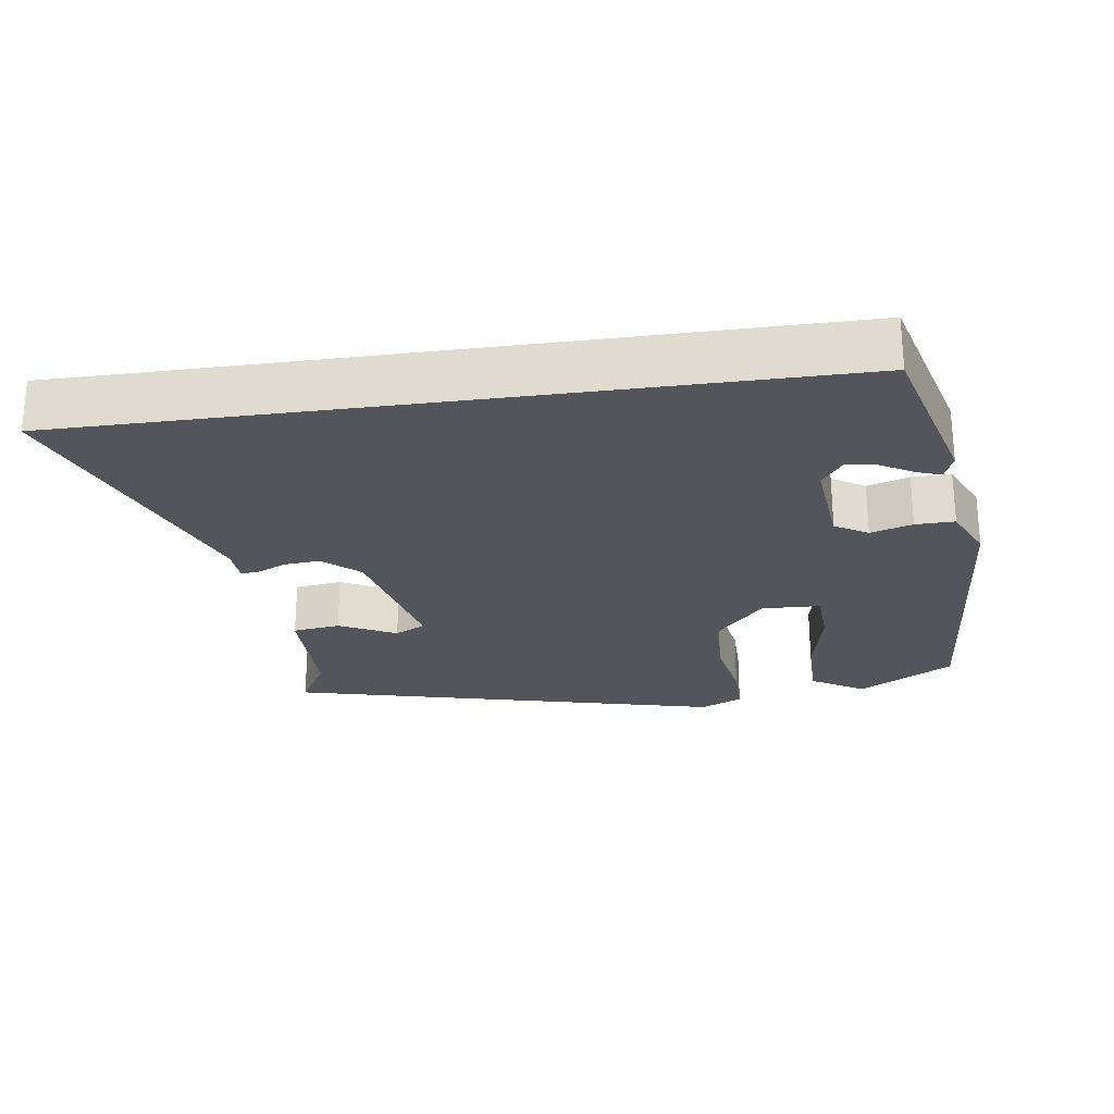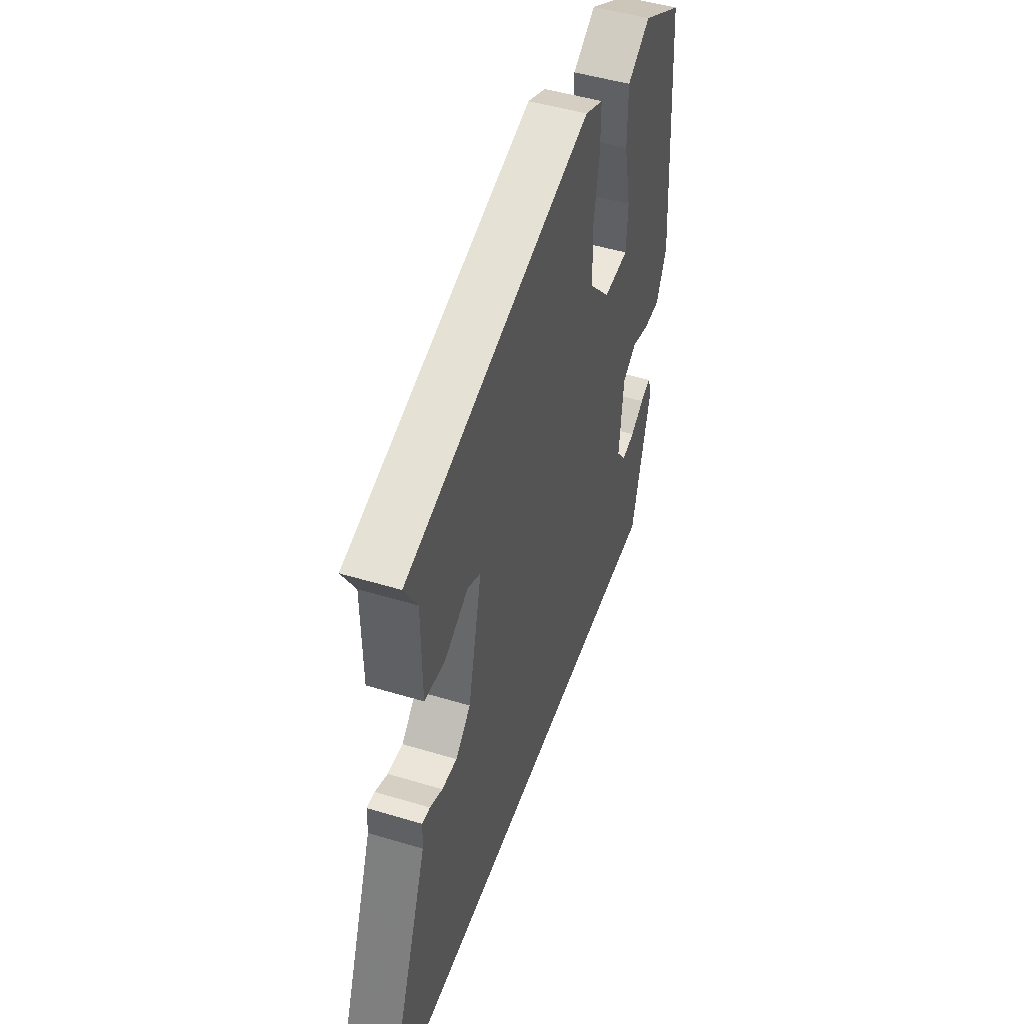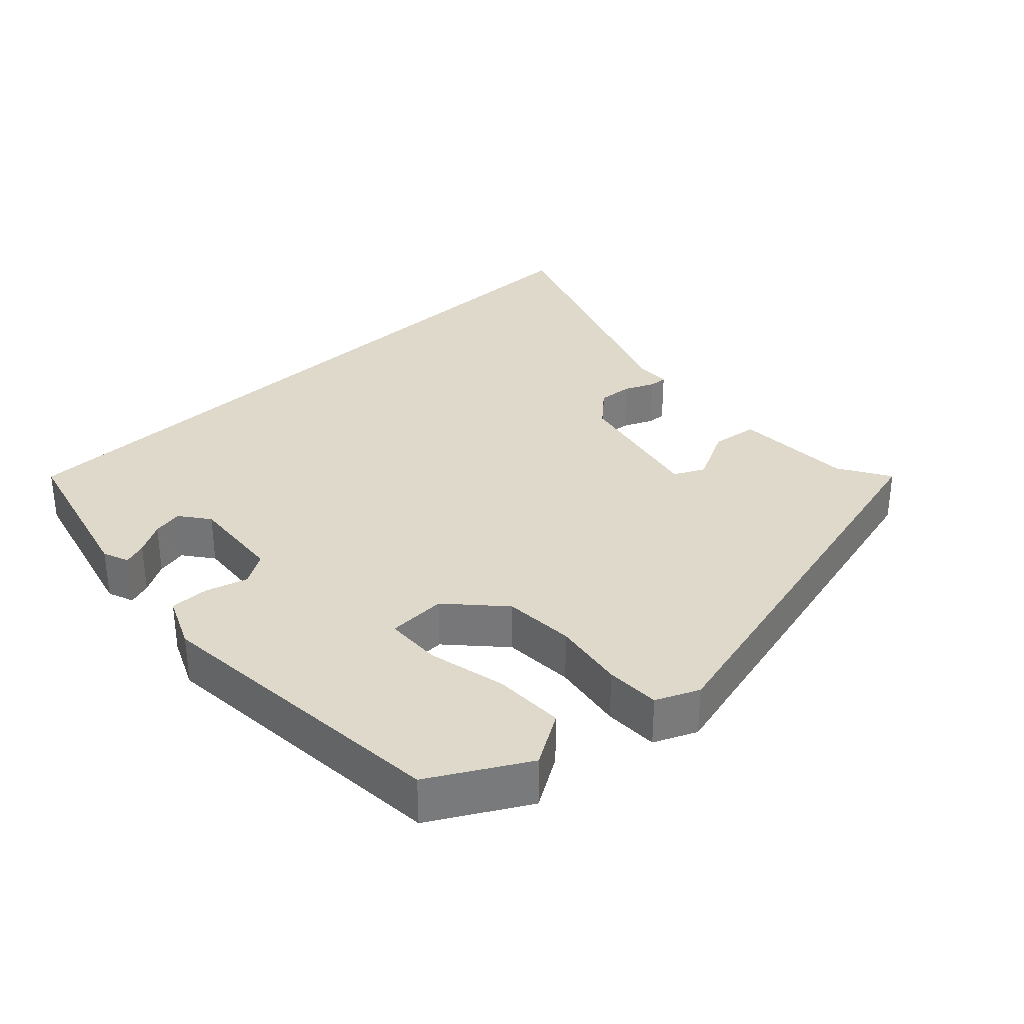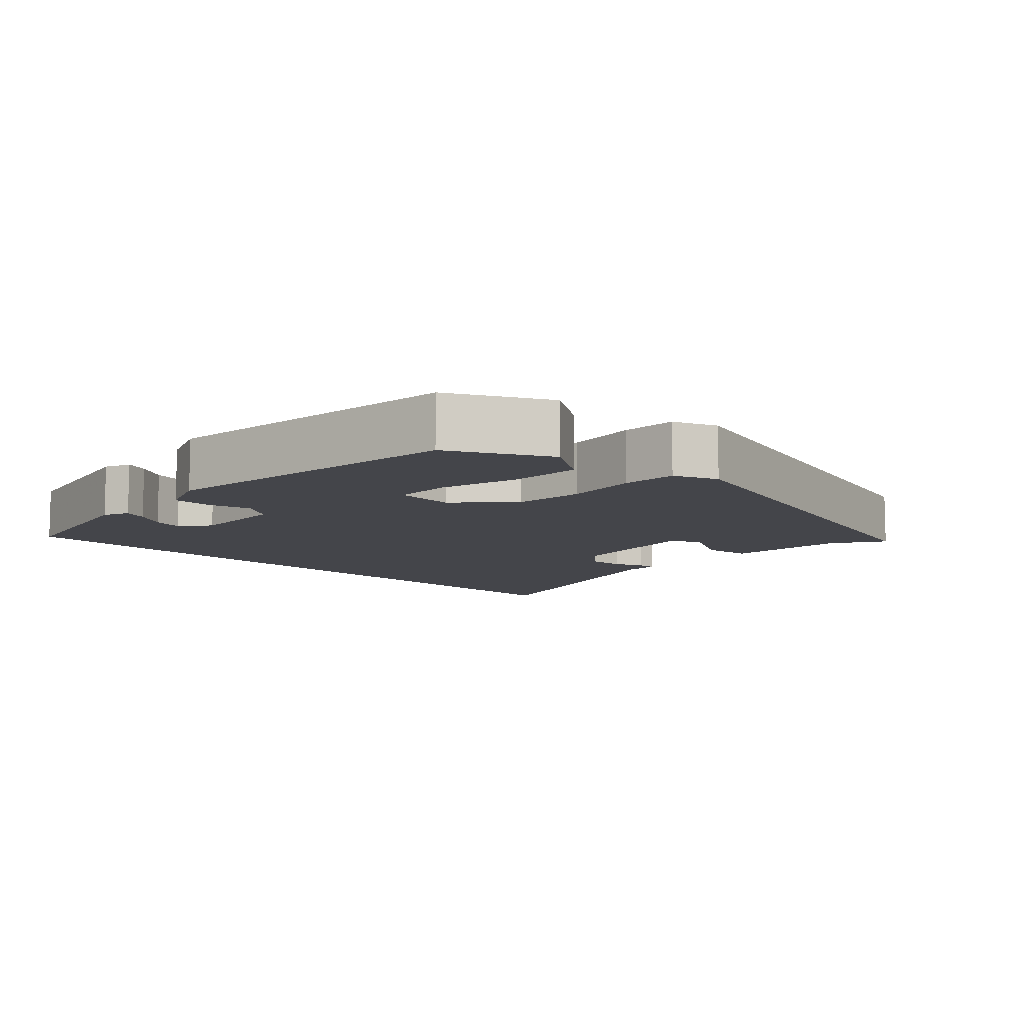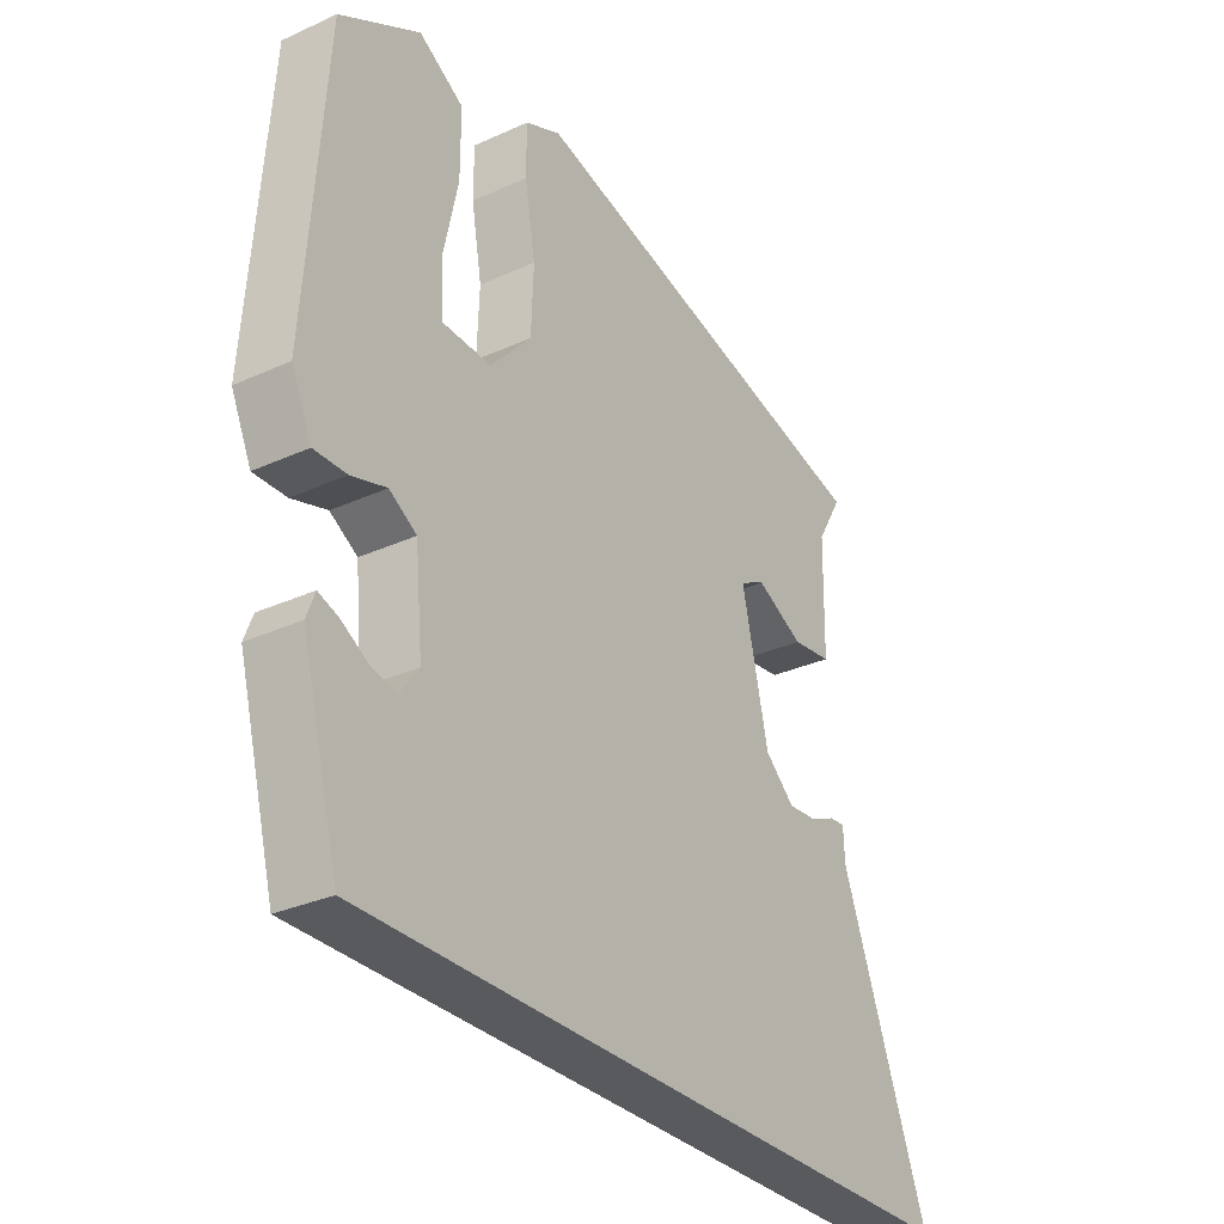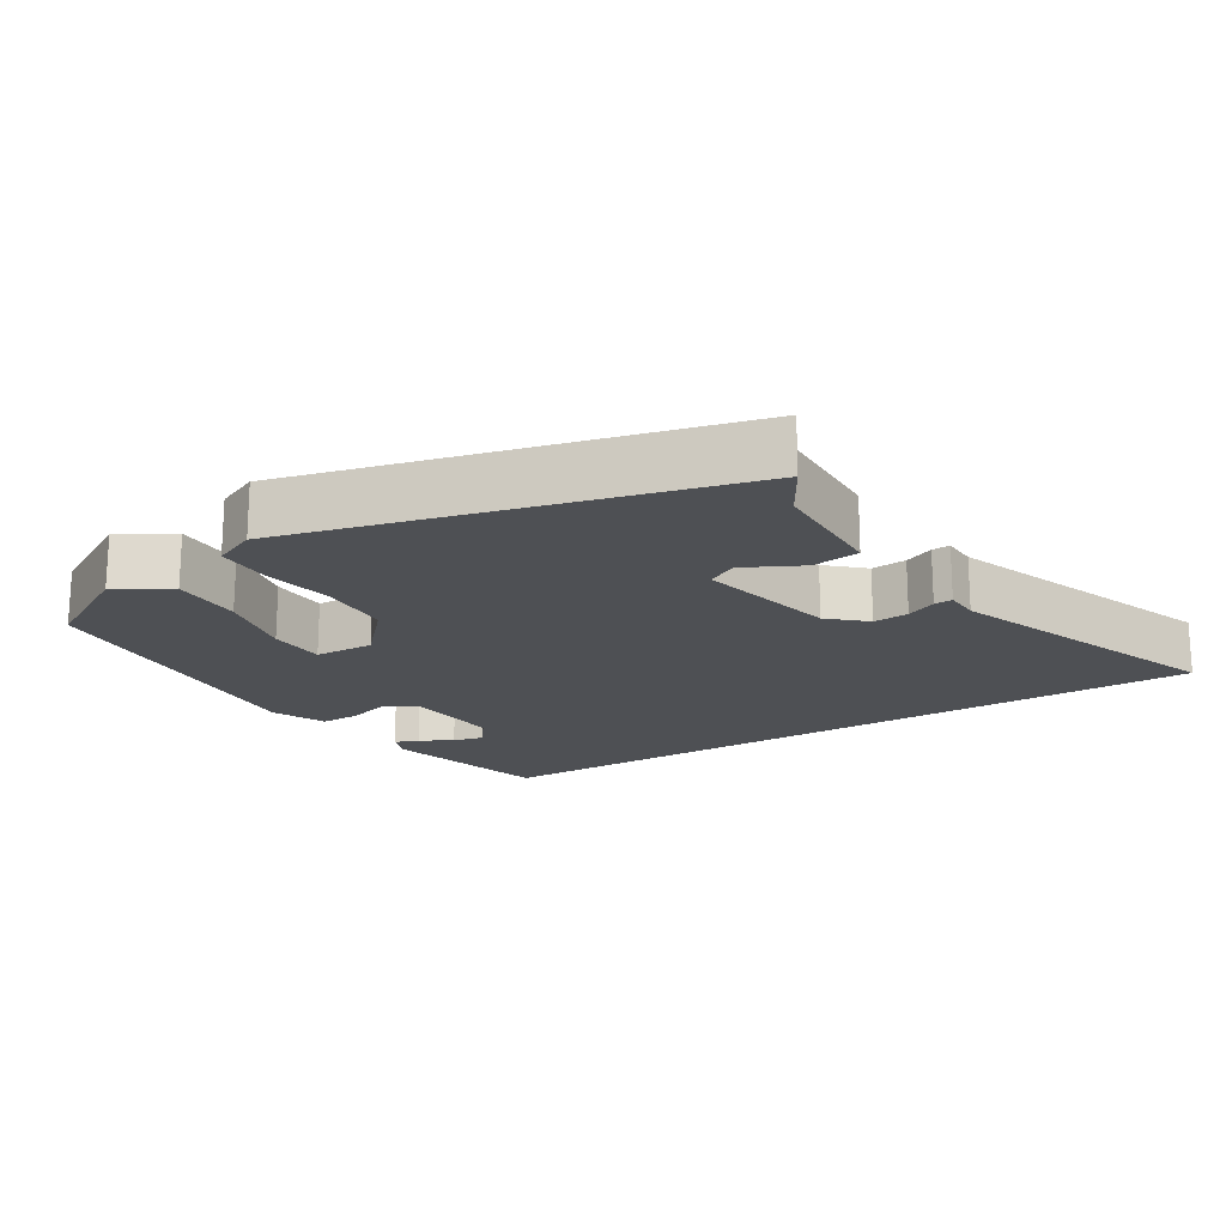
<metadata>
{"format":"obj","ext":"obj","renderer":"f3d","projection":"perspective","resolution":1024,"background":"white","views":[{"elev":-24.9,"azim":-171.9,"up":"+Y"},{"elev":48.1,"azim":108.8,"up":"+Z"},{"elev":32.3,"azim":-43.9,"up":"+Y"},{"elev":-9.2,"azim":-46.1,"up":"+Y"},{"elev":-30.6,"azim":-56.8,"up":"+Z"},{"elev":-18.6,"azim":31.4,"up":"+Y"}]}
</metadata>
<code>
v 0.622 0.07 -0.5
v -0.435 0.07 -0.5
v -0.498 0.07 -0.263
v -0.484 0.07 -0.226
v -0.45 0.07 -0.238
v -0.405 0.07 -0.264
v -0.362 0.07 -0.273
v -0.331 0.07 -0.231
v -0.344 0.07 -0.096
v -0.39 0.07 -0.068
v -0.449 0.07 -0.086
v -0.504 0.07 -0.087
v -0.538 0.07 -0.012
v -0.507 0.07 0.426
v -0.373 0.07 0.503
v -0.298 0.07 0.458
v -0.298 0.07 0.358
v -0.322 0.07 0.247
v -0.318 0.07 0.167
v -0.235 0.07 0.164
v -0.166 0.07 0.24
v -0.162 0.07 0.341
v -0.18 0.07 0.443
v -0.18 0.07 0.52
v -0.12 0.07 0.547
v 0.495 0.07 0.394
v 0.452 0.07 0.32
v 0.449 0.07 0.149
v 0.382 0.07 0.14
v 0.302 0.07 0.18
v 0.259 0.07 0.158
v 0.304 0.07 -0.039
v 0.354 0.07 -0.084
v 0.404 0.07 -0.08
v 0.446 0.07 -0.061
v 0.472 0.07 -0.059
v 0.474 0.07 -0.108
v 0.622 0 -0.5
v -0.435 0 -0.5
v -0.498 0 -0.263
v -0.484 0 -0.226
v -0.45 0 -0.238
v -0.405 0 -0.264
v -0.362 0 -0.273
v -0.331 0 -0.231
v -0.344 0 -0.096
v -0.39 0 -0.068
v -0.449 0 -0.086
v -0.504 0 -0.087
v -0.538 0 -0.012
v -0.507 0 0.426
v -0.373 0 0.503
v -0.298 0 0.458
v -0.298 0 0.358
v -0.322 0 0.247
v -0.318 0 0.167
v -0.235 0 0.164
v -0.166 0 0.24
v -0.162 0 0.341
v -0.18 0 0.443
v -0.18 0 0.52
v -0.12 0 0.547
v 0.495 0 0.394
v 0.452 0 0.32
v 0.449 0 0.149
v 0.382 0 0.14
v 0.302 0 0.18
v 0.259 0 0.158
v 0.304 0 -0.039
v 0.354 0 -0.084
v 0.404 0 -0.08
v 0.446 0 -0.061
v 0.472 0 -0.059
v 0.474 0 -0.108
f 34 35 36 37
f 37 1 2
f 34 37 2
f 33 34 2
f 32 33 2
f 31 32 2
f 27 28 29 30
f 27 30 31
f 26 27 31
f 25 26 31
f 24 25 31
f 23 24 31
f 22 23 31
f 21 22 31
f 20 21 31
f 16 17 18
f 15 16 18
f 14 15 18
f 13 14 18
f 12 13 18
f 11 12 18
f 10 11 18 19
f 9 10 19 20
f 4 5 6
f 3 4 6
f 2 3 6
f 2 6 7
f 31 2 7 8
f 8 9 20 31
f 74 73 72 71
f 39 38 74
f 39 74 71
f 39 71 70
f 39 70 69
f 39 69 68
f 67 66 65 64
f 68 67 64
f 68 64 63
f 68 63 62
f 68 62 61
f 68 61 60
f 68 60 59
f 68 59 58
f 68 58 57
f 55 54 53
f 55 53 52
f 55 52 51
f 55 51 50
f 55 50 49
f 55 49 48
f 56 55 48 47
f 57 56 47 46
f 43 42 41
f 43 41 40
f 43 40 39
f 44 43 39
f 45 44 39 68
f 68 57 46 45
f 1 38 39 2
f 2 39 40 3
f 3 40 41 4
f 4 41 42 5
f 5 42 43 6
f 6 43 44 7
f 7 44 45 8
f 8 45 46 9
f 9 46 47 10
f 10 47 48 11
f 11 48 49 12
f 12 49 50 13
f 13 50 51 14
f 14 51 52 15
f 15 52 53 16
f 16 53 54 17
f 17 54 55 18
f 18 55 56 19
f 19 56 57 20
f 20 57 58 21
f 21 58 59 22
f 22 59 60 23
f 23 60 61 24
f 24 61 62 25
f 25 62 63 26
f 26 63 64 27
f 27 64 65 28
f 28 65 66 29
f 29 66 67 30
f 30 67 68 31
f 31 68 69 32
f 32 69 70 33
f 33 70 71 34
f 34 71 72 35
f 35 72 73 36
f 36 73 74 37
f 37 74 38 1

</code>
